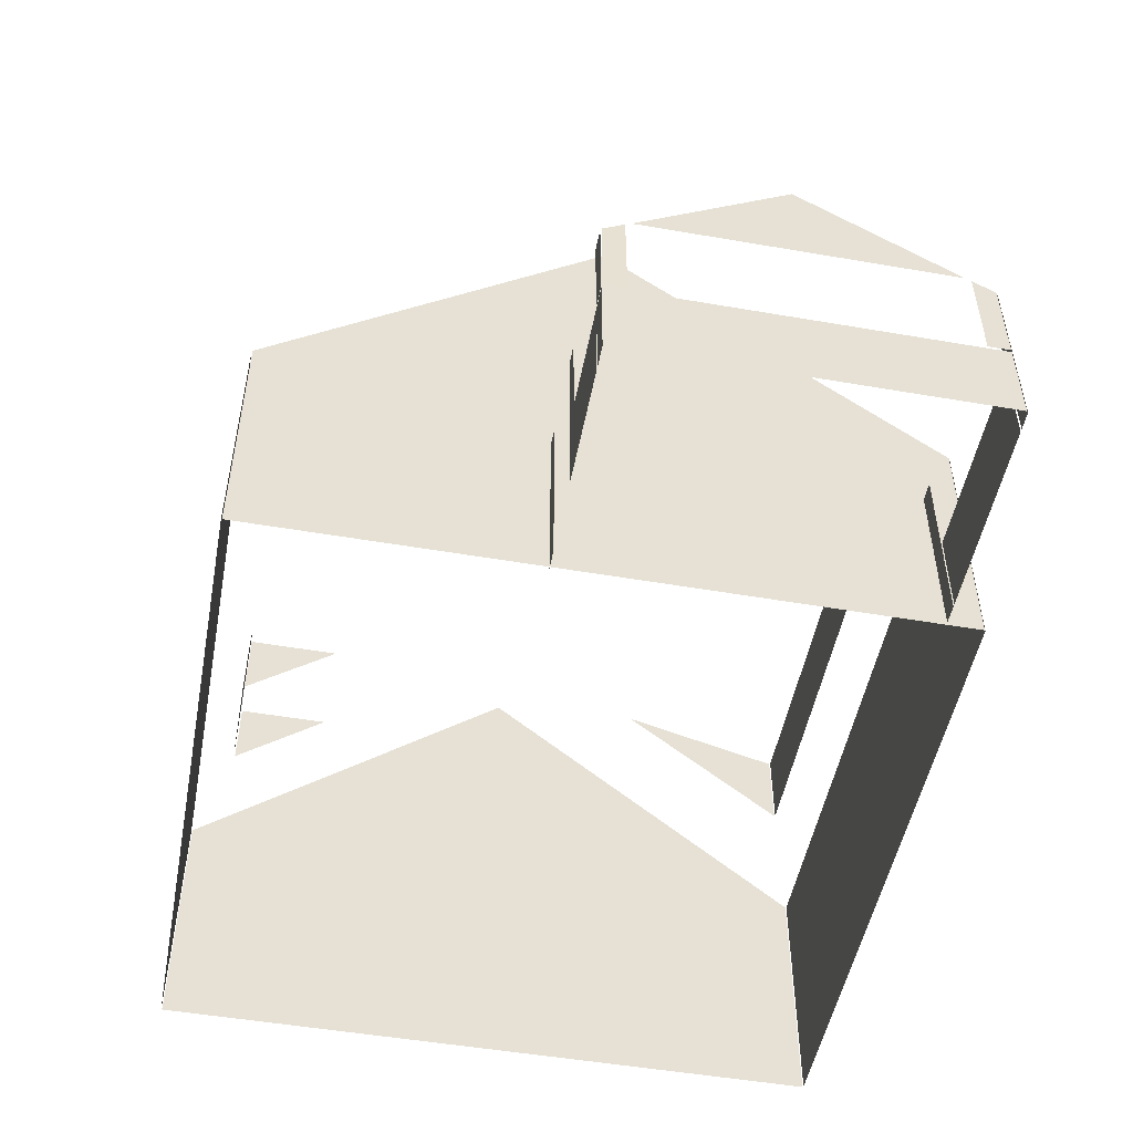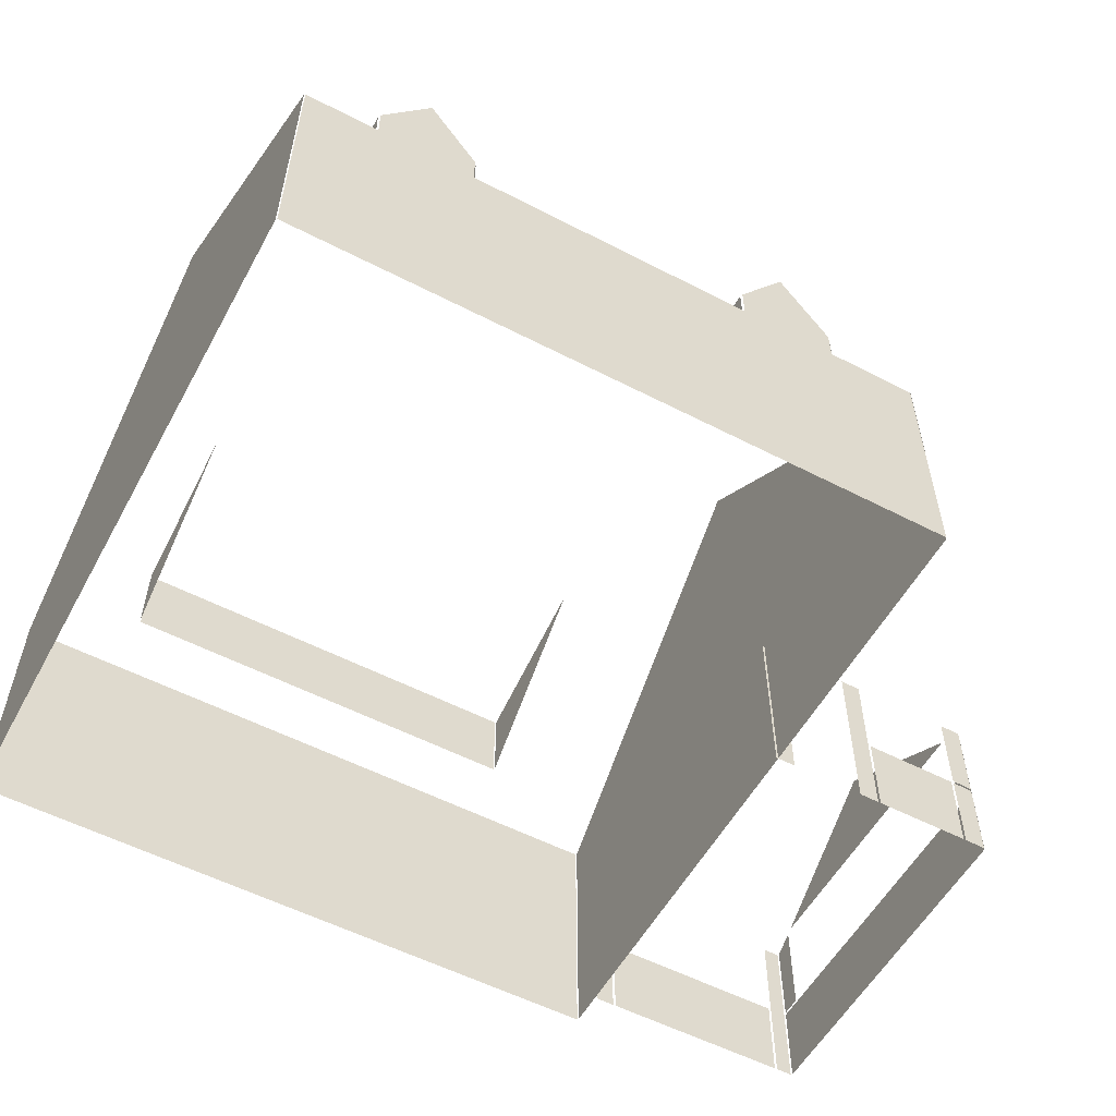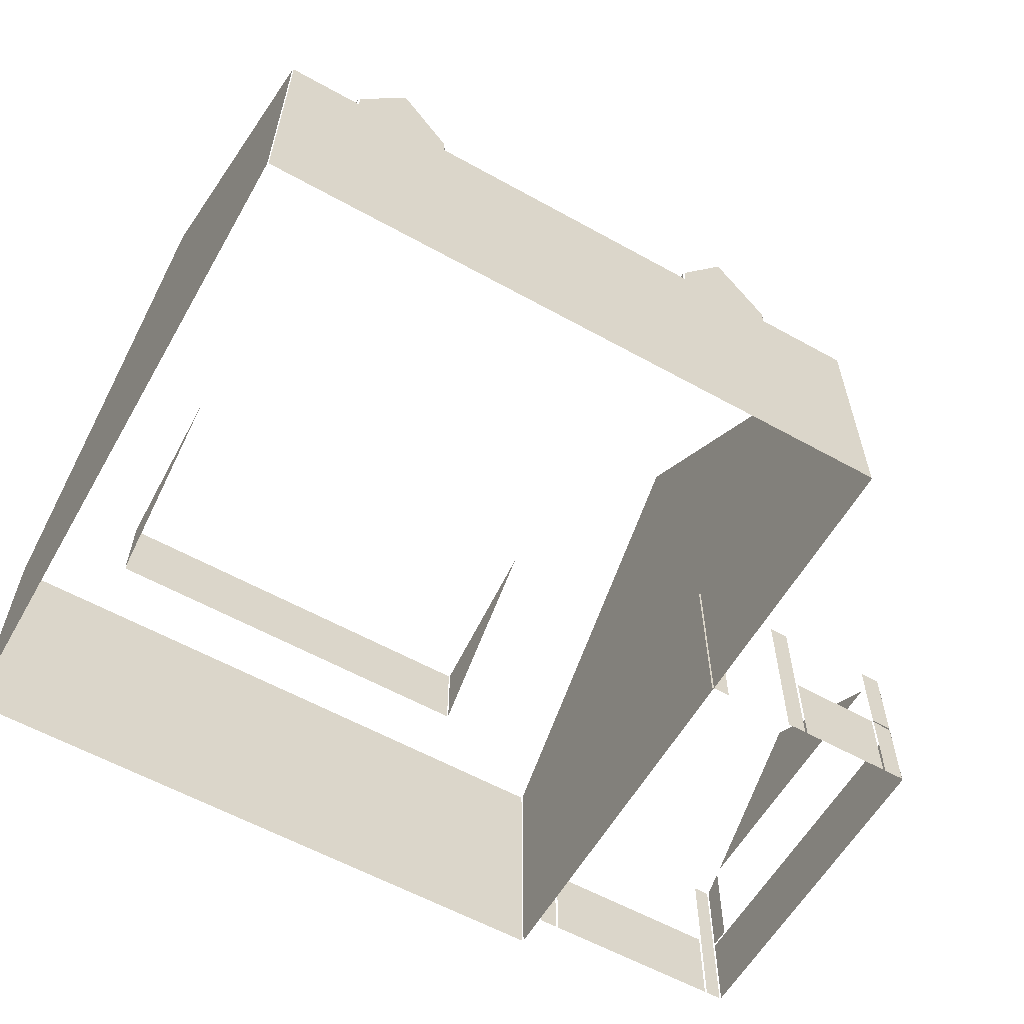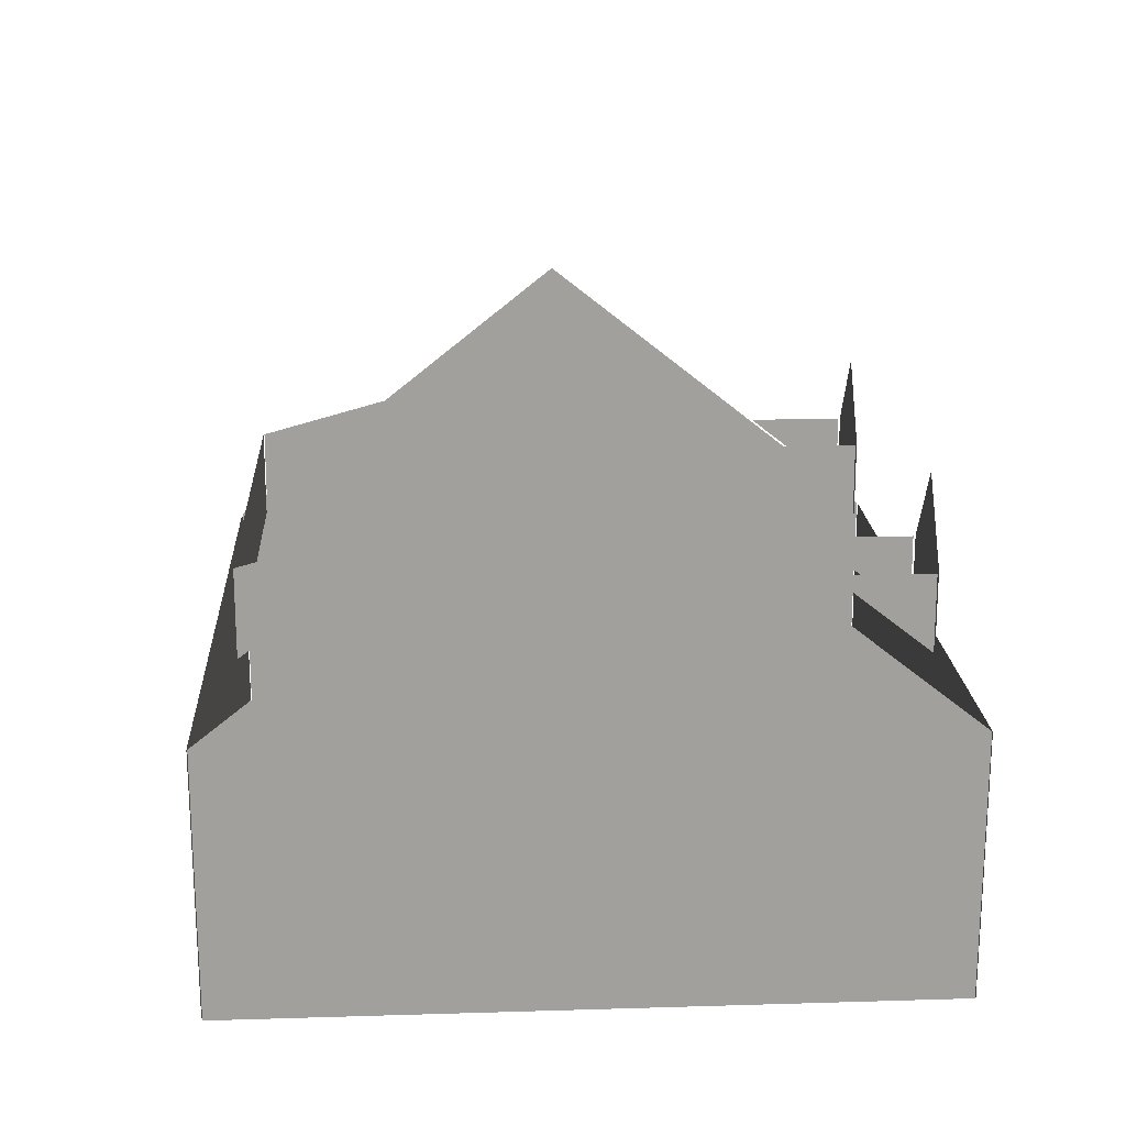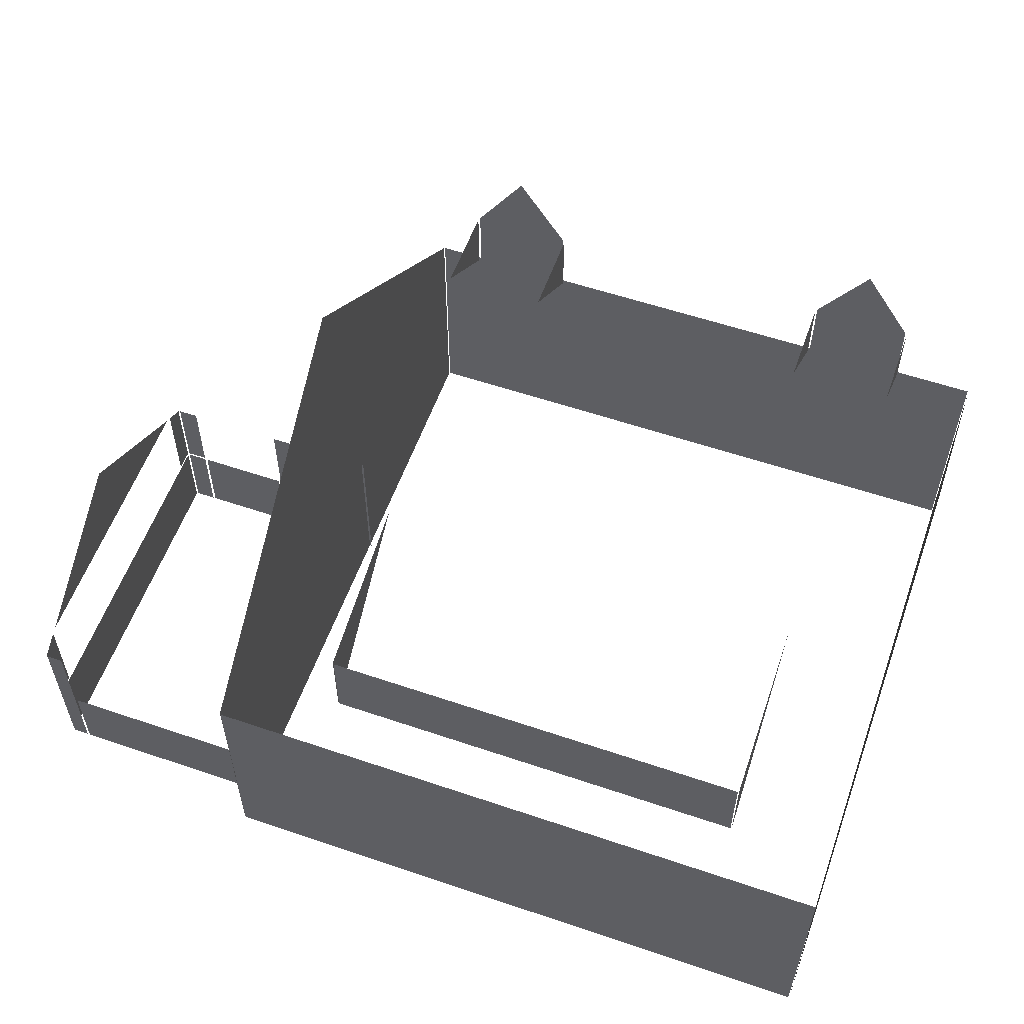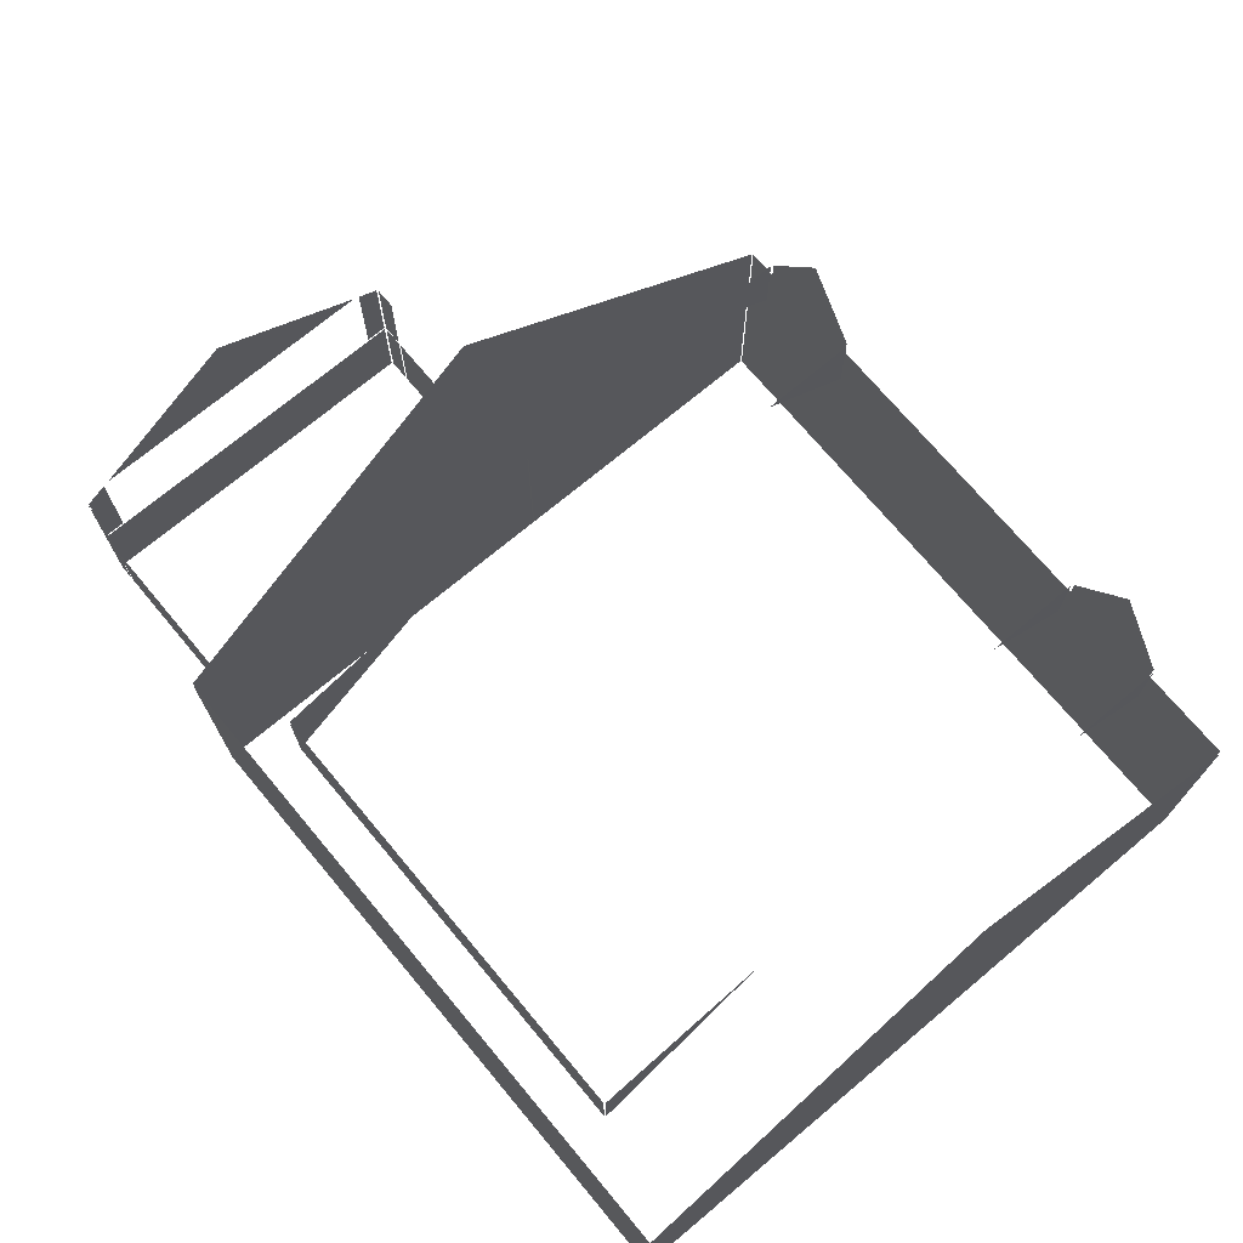
<metadata>
{"format":"obj","ext":"obj","renderer":"f3d","projection":"perspective","resolution":1024,"background":"white","views":[{"elev":-50.6,"azim":-100.7,"up":"+Y"},{"elev":-55.8,"azim":151.5,"up":"+Y"},{"elev":-59.5,"azim":150.3,"up":"+Y"},{"elev":18.8,"azim":86.7,"up":"+Y"},{"elev":57.0,"azim":19.5,"up":"+Y"},{"elev":71.9,"azim":50.1,"up":"+Y"}]}
</metadata>
<code>
g D2_detailShingles_geo
v -119.5 4.374 -70.57
v -119.5 4.374 -82.12
v -119.5 8.942 -76.35
v -119.5 0.02855 -82.12
v -119.5 0.02855 -70.57
v -130.6 4.366 -82.13
v -119.6 4.366 -82.13
v -130.6 0.02855 -82.13
v -119.6 0.02855 -82.13
v -130.7 4.374 -70.57
v -130.7 4.374 -82.12
v -130.7 8.942 -76.35
v -130.7 0.02855 -70.57
v -130.7 0.02855 -82.12
v -130.6 4.366 -70.56
v -119.6 4.366 -70.56
v -119.6 0.02855 -70.56
v -130.6 0.02855 -70.56
v -122.7 6.336 -81.55
v -121.9 7.614 -81.55
v -121 6.336 -81.55
v -121 5.041 -81.55
v -122.7 5.041 -81.55
v -121 6.305 -81.52
v -121 5.057 -81.53
v -121 6.305 -79.94
v -122.8 6.305 -81.52
v -122.8 5.057 -81.53
v -122.8 6.305 -79.94
v -129.6 6.336 -81.55
v -128.8 7.614 -81.55
v -127.9 6.336 -81.55
v -127.9 5.041 -81.55
v -129.6 5.041 -81.55
v -127.9 6.305 -81.52
v -127.9 5.057 -81.53
v -127.9 6.305 -79.94
v -129.7 6.305 -81.52
v -129.7 5.057 -81.53
v -129.7 6.305 -79.94
v -131.1 1.505 -71.17
v -131.1 0.02855 -71.17
v -134.3 1.505 -71.17
v -134.3 0.02855 -71.17
v -134.7 3.064 -71.17
v -134.7 0.02855 -71.17
v -134.4 1.505 -71.17
v -134.4 1.551 -71.17
v -134.7 1.496 -71.17
v -134.7 1.547 -71.17
v -134.4 3.064 -71.17
v -134.4 0.02855 -71.17
v -130.7 0.02855 -71.17
v -130.7 3.064 -71.17
v -131 3.064 -71.17
v -131 0.02855 -71.17
v -134.7 0.02855 -77.25
v -134.7 1.498 -77.25
v -134.7 0.02855 -71.19
v -134.7 1.498 -71.19
v -134.7 3.074 -77.25
v -134.7 1.547 -77.25
v -134.7 3.296 -76.89
v -134.7 1.546 -76.89
v -134.7 5.021 -74.21
v -134.7 3.35 -76.79
v -134.7 3.35 -71.65
v -134.7 3.074 -71.19
v -134.7 1.547 -71.19
v -134.7 3.296 -71.55
v -134.7 3.296 -71.55
v -134.7 1.547 -71.55
v -134.7 0.02855 -77.27
v -134.3 0.02855 -77.27
v -134.7 1.496 -77.27
v -134.3 1.505 -77.27
v -134.7 3.064 -77.27
v -134.7 1.547 -77.27
v -134.3 3.064 -77.27
v -134.3 1.551 -77.27
v -132.6 0.02855 -77.27
v -132.2 0.02855 -77.27
v -132.2 3.064 -77.27
v -132.6 3.064 -77.27
v -134.3 0.02855 -77.27
v -132.6 0.02855 -77.27
v -134.3 1.505 -77.27
v -132.6 1.505 -77.27
v -131 0.02855 -77.27
v -130.6 0.02855 -77.27
v -130.6 3.064 -77.27
v -131 3.064 -77.27
v -130.6 2.608 -77.27
v -128.6 6.48 -71.18
v -128.6 5.056 -71.18
v -128.6 7.238 -73.96
v -128.5 6.473 -71.17
v -121.3 6.473 -71.17
v -128.5 5.044 -71.17
v -121.3 5.044 -71.17
v -121.3 6.48 -71.18
v -121.3 5.056 -71.18
v -121.3 7.238 -73.96
g D2_detailShingles_geo_0
f 26 25 24
f 27 28 29
f 37 36 35
f 38 39 40
f 67 65 66
f 96 95 94
f 101 102 103
f 1 2 3
f 4 2 1
f 5 4 1
f 8 7 9
f 6 7 8
f 11 10 12
f 13 10 11
f 14 13 11
f 17 15 18
f 16 15 17
f 21 19 20
f 23 19 21
f 22 23 21
f 32 30 31
f 34 30 32
f 33 34 32
f 42 43 44
f 41 43 42
f 50 51 45
f 48 51 50
f 49 48 50
f 47 48 49
f 52 47 49
f 52 49 46
f 53 55 56
f 54 55 53
f 59 58 57
f 60 58 59
f 62 63 61
f 64 63 62
f 68 72 69
f 71 72 68
f 70 71 68
f 73 76 74
f 75 76 73
f 78 79 80
f 77 79 78
f 81 83 82
f 84 83 81
f 85 88 86
f 87 88 85
f 89 93 90
f 91 93 89
f 92 91 89
f 97 100 98
f 99 100 97

</code>
